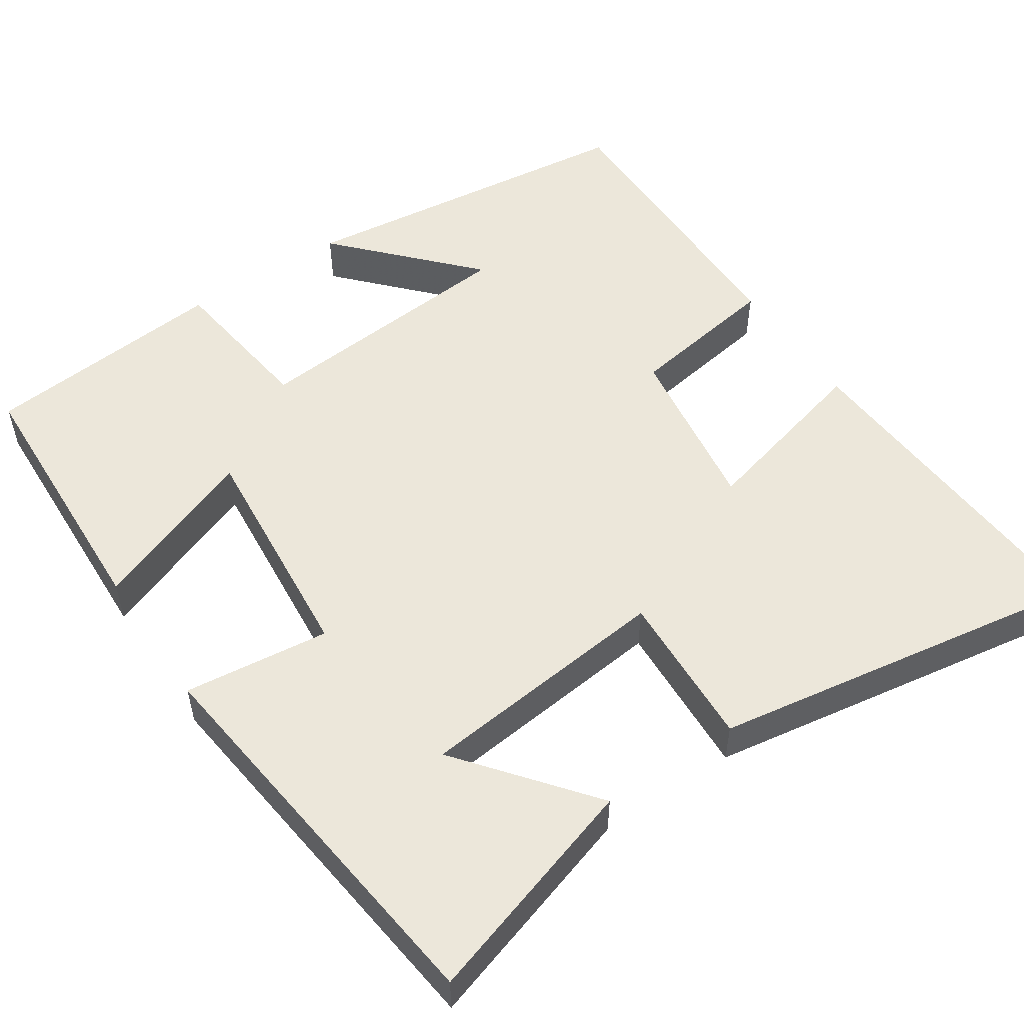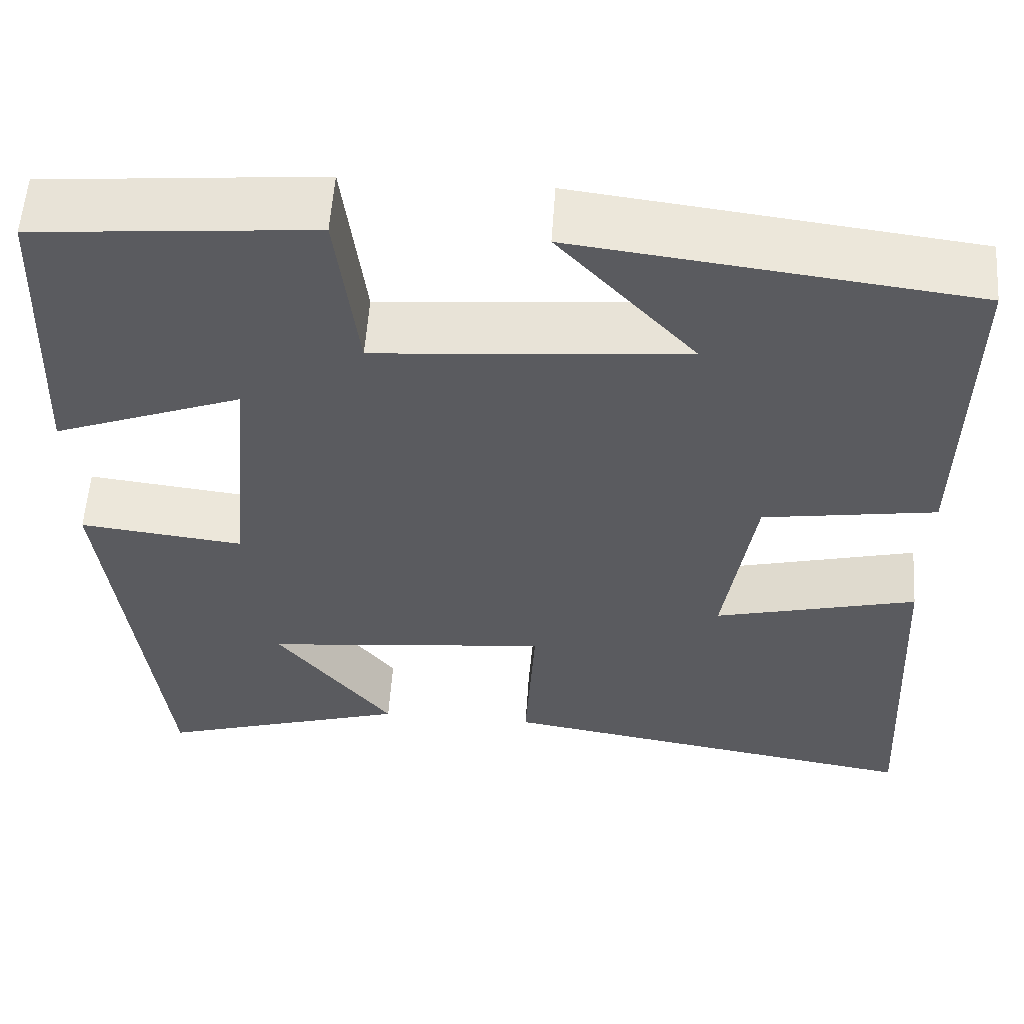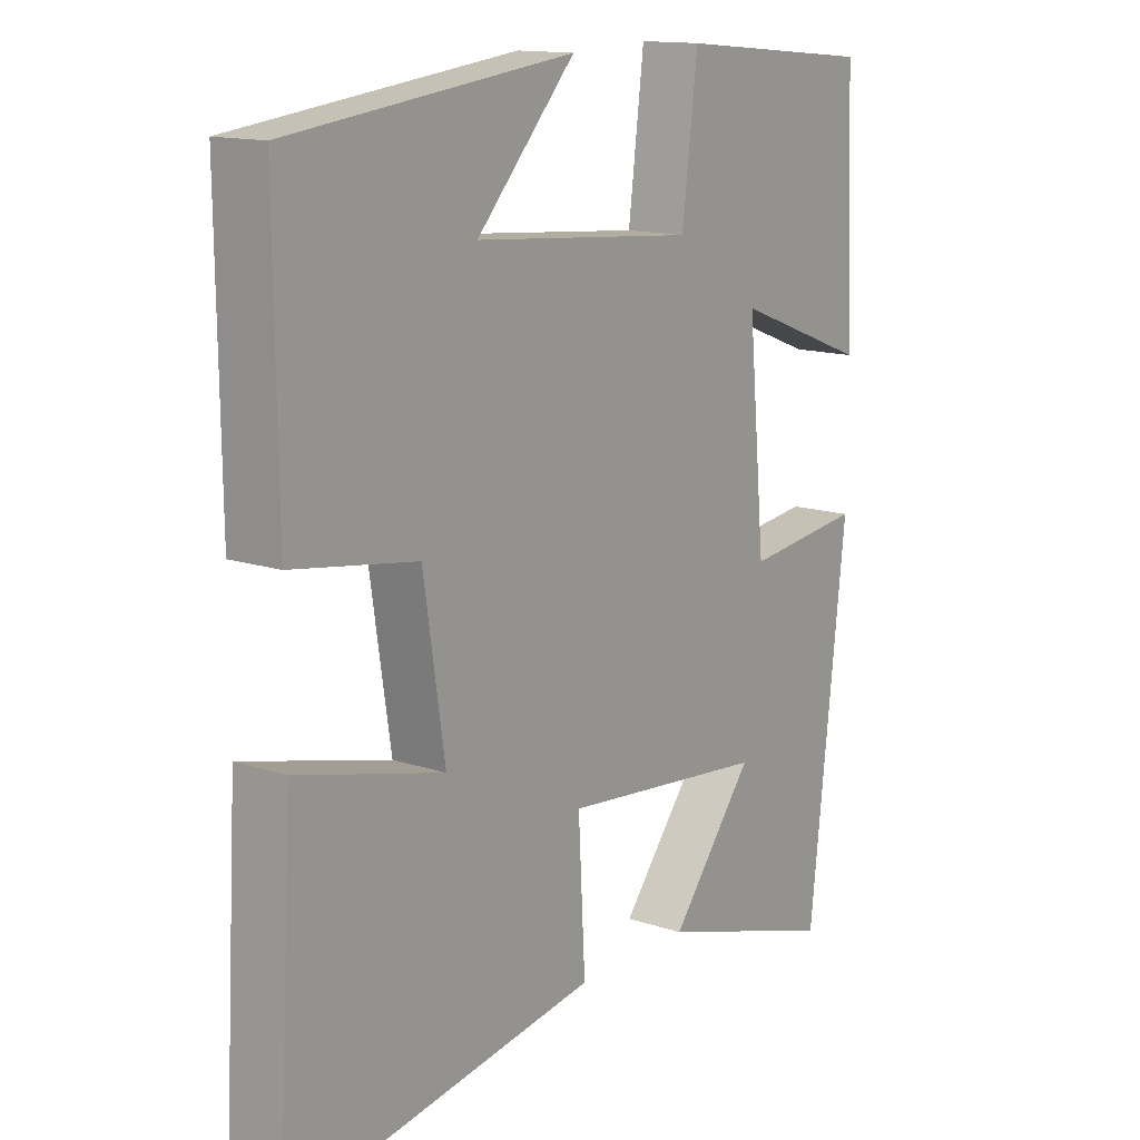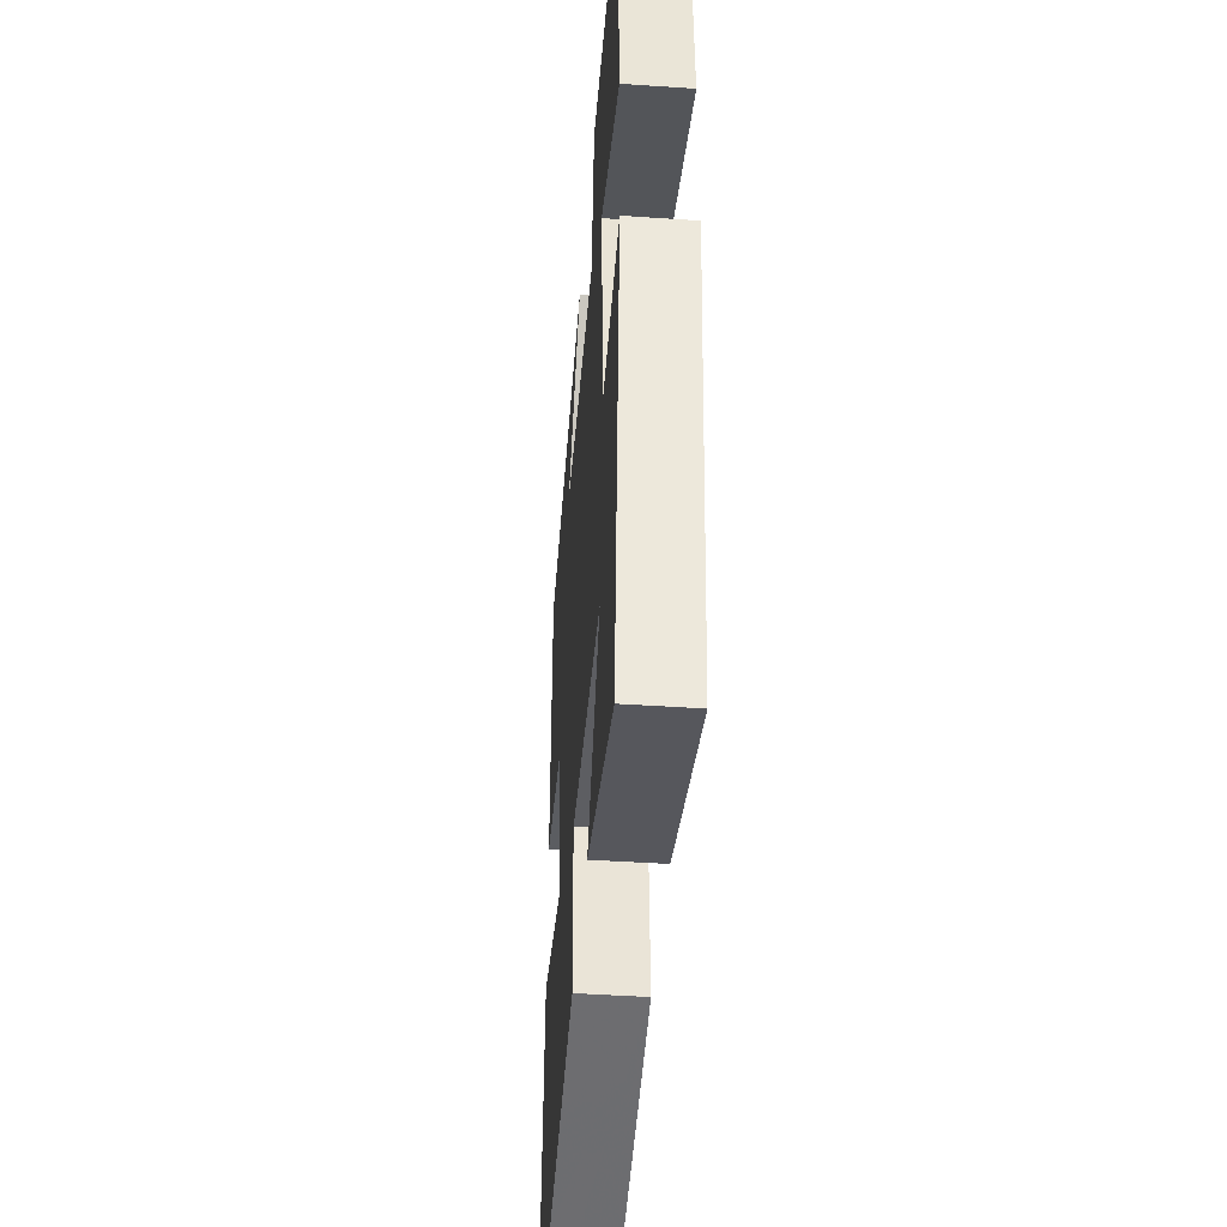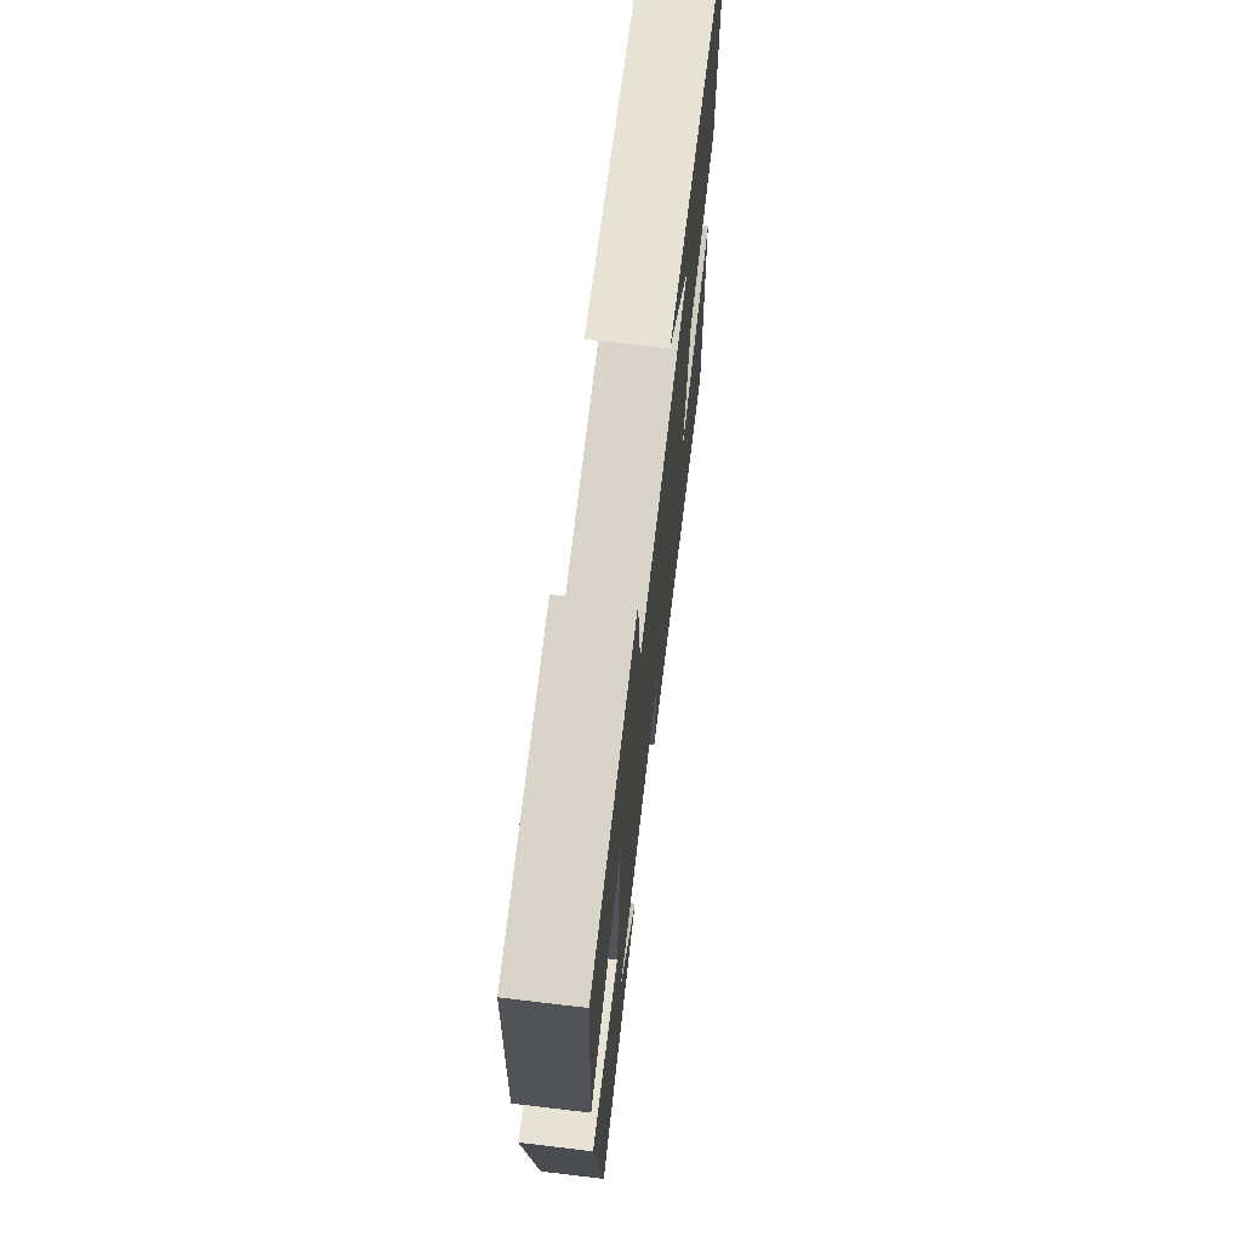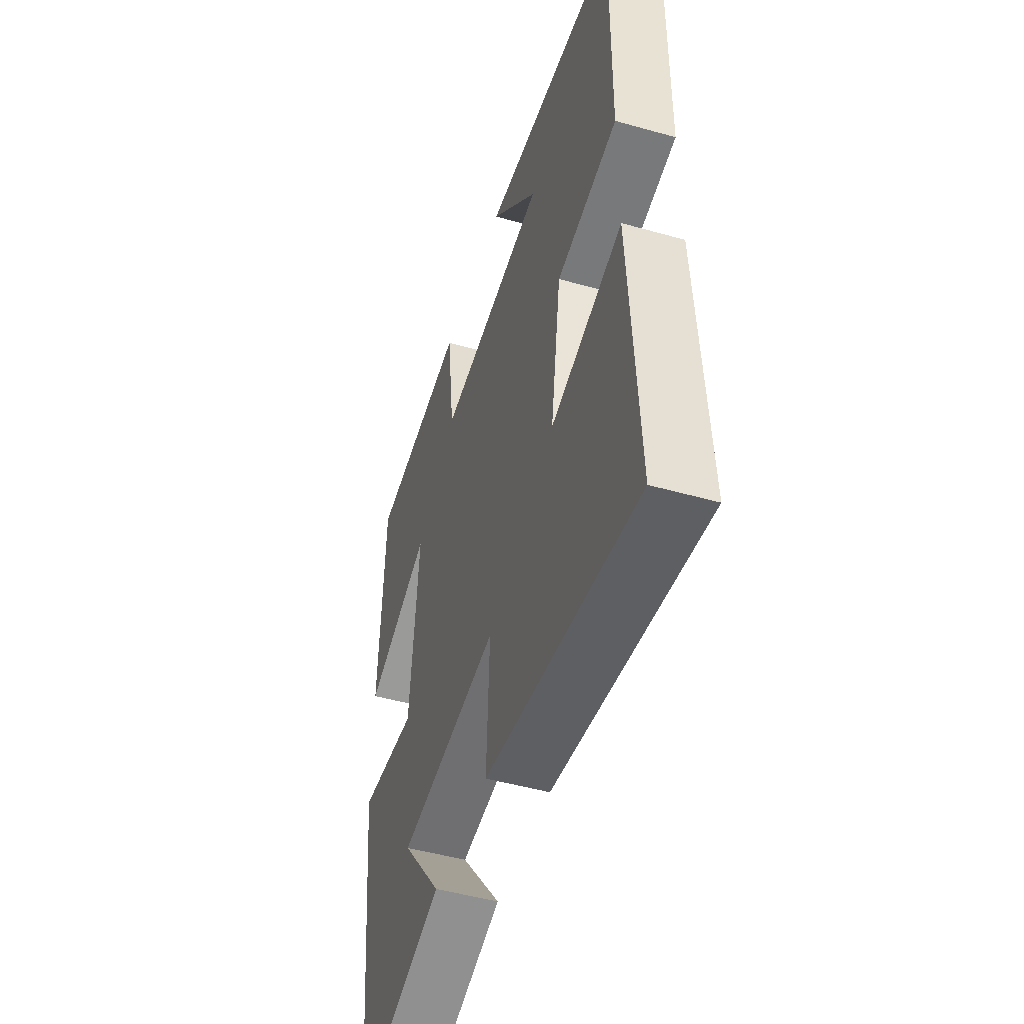
<metadata>
{"format":"obj","ext":"obj","renderer":"f3d","projection":"perspective","resolution":1024,"background":"white","views":[{"elev":52.7,"azim":146.0,"up":"+Y"},{"elev":56.7,"azim":-176.1,"up":"+Z"},{"elev":14.0,"azim":-53.6,"up":"+Z"},{"elev":-44.7,"azim":85.5,"up":"+Z"},{"elev":70.1,"azim":96.8,"up":"+Z"},{"elev":-48.9,"azim":-107.4,"up":"+Z"}]}
</metadata>
<code>
v 0.485 0.07 0.471
v 0.5 0.07 0.121
v 0.284 0.07 0.203
v 0.312 0.07 -0.095
v 0.5 0.07 -0.073
v 0.441 0.07 -0.59
v 0.151 0.07 -0.5
v 0.284 0.07 -0.331
v -0.044 0.07 -0.297
v -0.033 0.07 -0.5
v -0.525 0.07 -0.581
v -0.5 0.07 -0.138
v -0.268 0.07 -0.197
v -0.302 0.07 0.027
v -0.5 0.07 0.058
v -0.504 0.07 0.445
v -0.054 0.07 0.5
v -0.211 0.07 0.329
v 0.143 0.07 0.299
v 0.168 0.07 0.5
v 0.485 0 0.471
v 0.5 0 0.121
v 0.284 0 0.203
v 0.312 0 -0.095
v 0.5 0 -0.073
v 0.441 0 -0.59
v 0.151 0 -0.5
v 0.284 0 -0.331
v -0.044 0 -0.297
v -0.033 0 -0.5
v -0.525 0 -0.581
v -0.5 0 -0.138
v -0.268 0 -0.197
v -0.302 0 0.027
v -0.5 0 0.058
v -0.504 0 0.445
v -0.054 0 0.5
v -0.211 0 0.329
v 0.143 0 0.299
v 0.168 0 0.5
f 1 2 3
f 20 1 3
f 19 20 3
f 18 19 3 4
f 15 16 17 18
f 14 15 18
f 13 14 18 4
f 11 12 13
f 10 11 13
f 9 10 13
f 13 4 5
f 9 13 5
f 8 9 5
f 5 6 7 8
f 23 22 21
f 23 21 40
f 23 40 39
f 24 23 39 38
f 38 37 36 35
f 38 35 34
f 24 38 34 33
f 33 32 31
f 33 31 30
f 33 30 29
f 25 24 33
f 25 33 29
f 25 29 28
f 28 27 26 25
f 1 21 22 2
f 2 22 23 3
f 3 23 24 4
f 4 24 25 5
f 5 25 26 6
f 6 26 27 7
f 7 27 28 8
f 8 28 29 9
f 9 29 30 10
f 10 30 31 11
f 11 31 32 12
f 12 32 33 13
f 13 33 34 14
f 14 34 35 15
f 15 35 36 16
f 16 36 37 17
f 17 37 38 18
f 18 38 39 19
f 19 39 40 20
f 20 40 21 1

</code>
